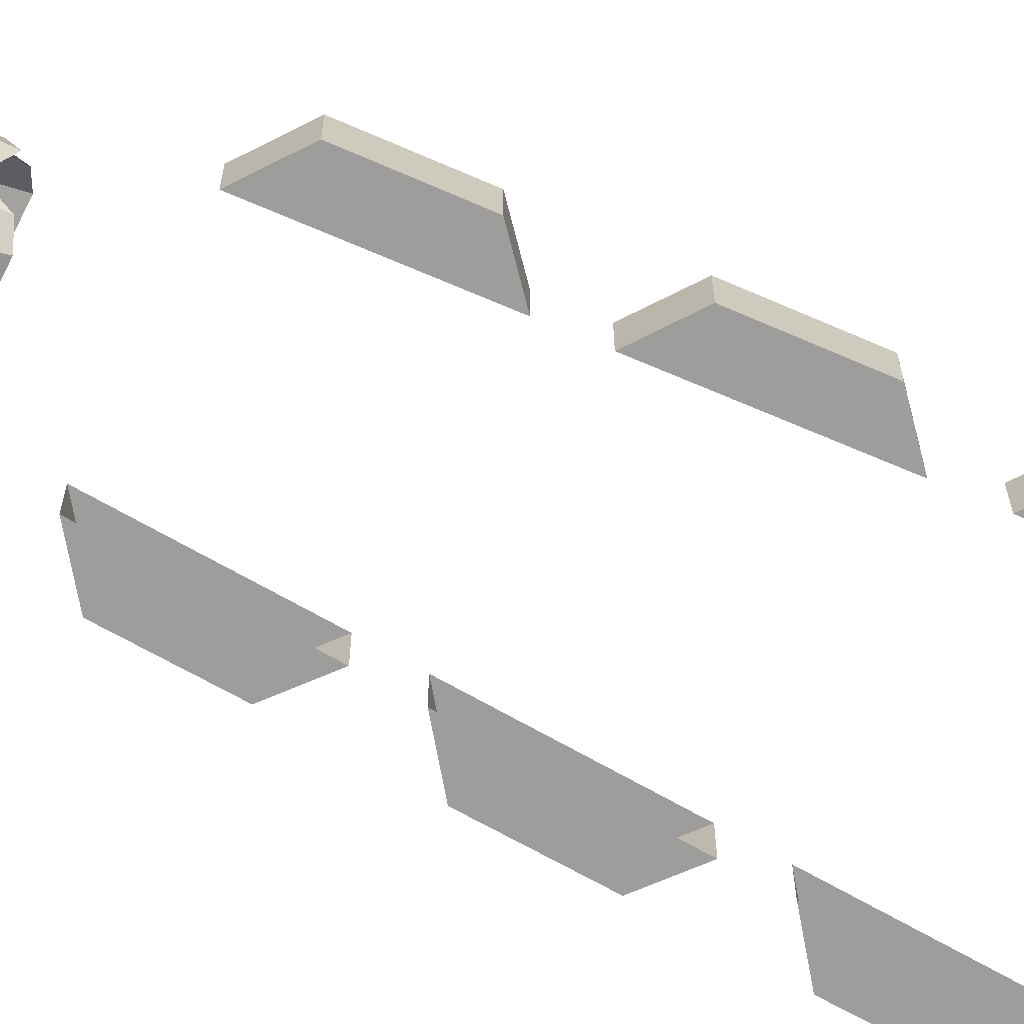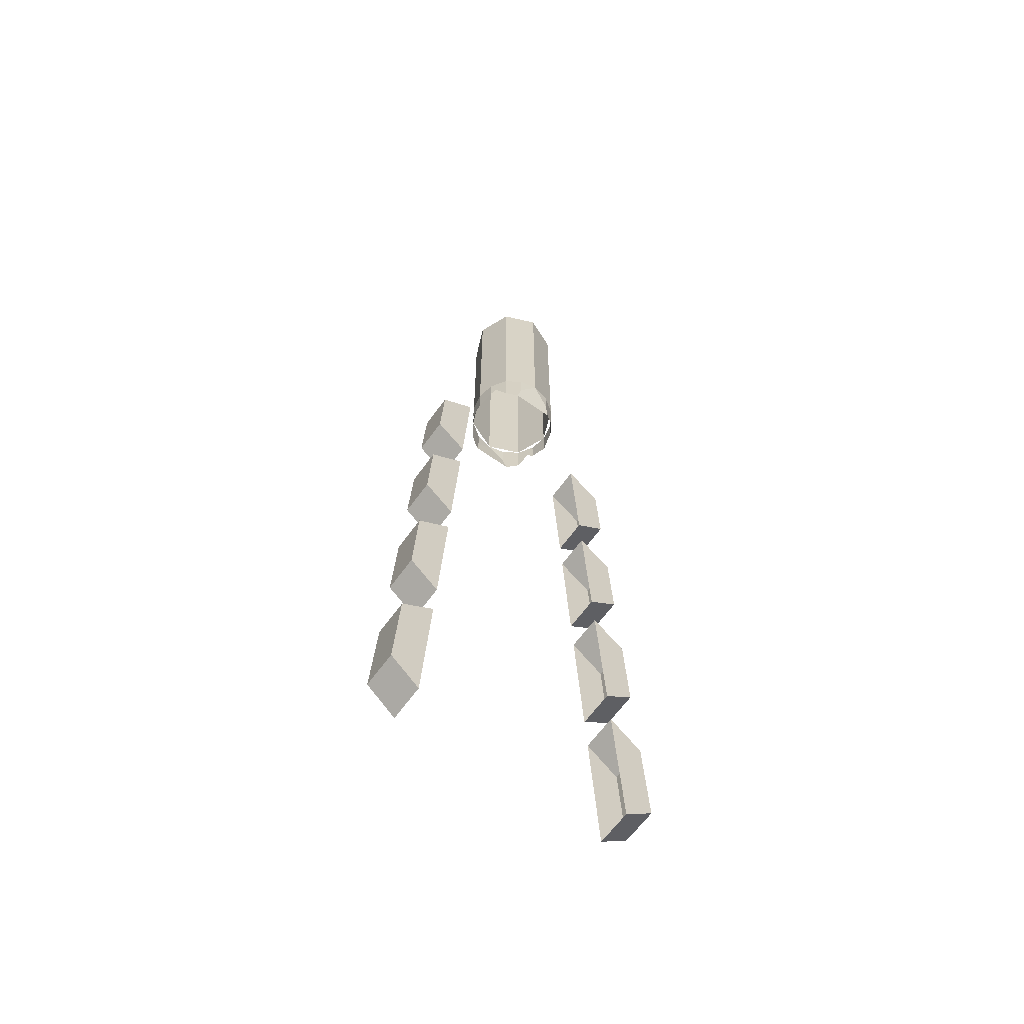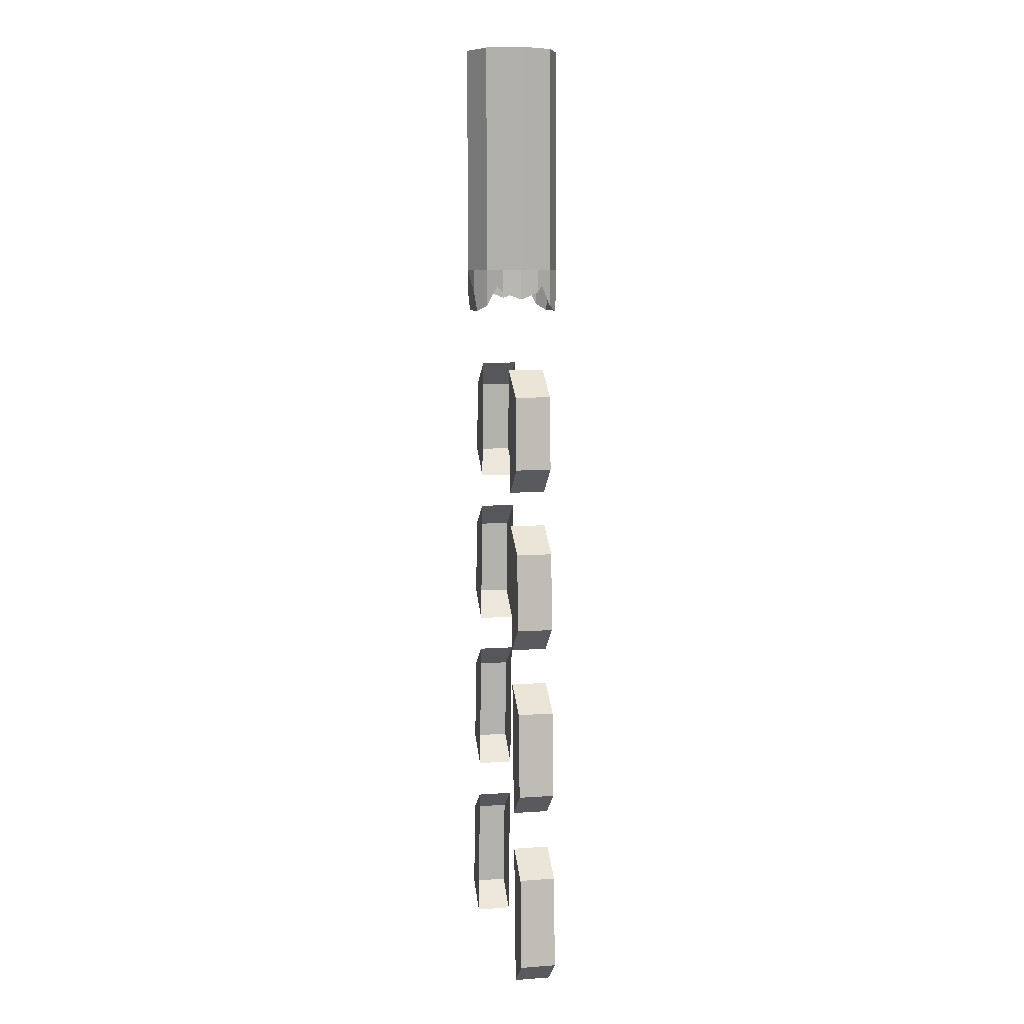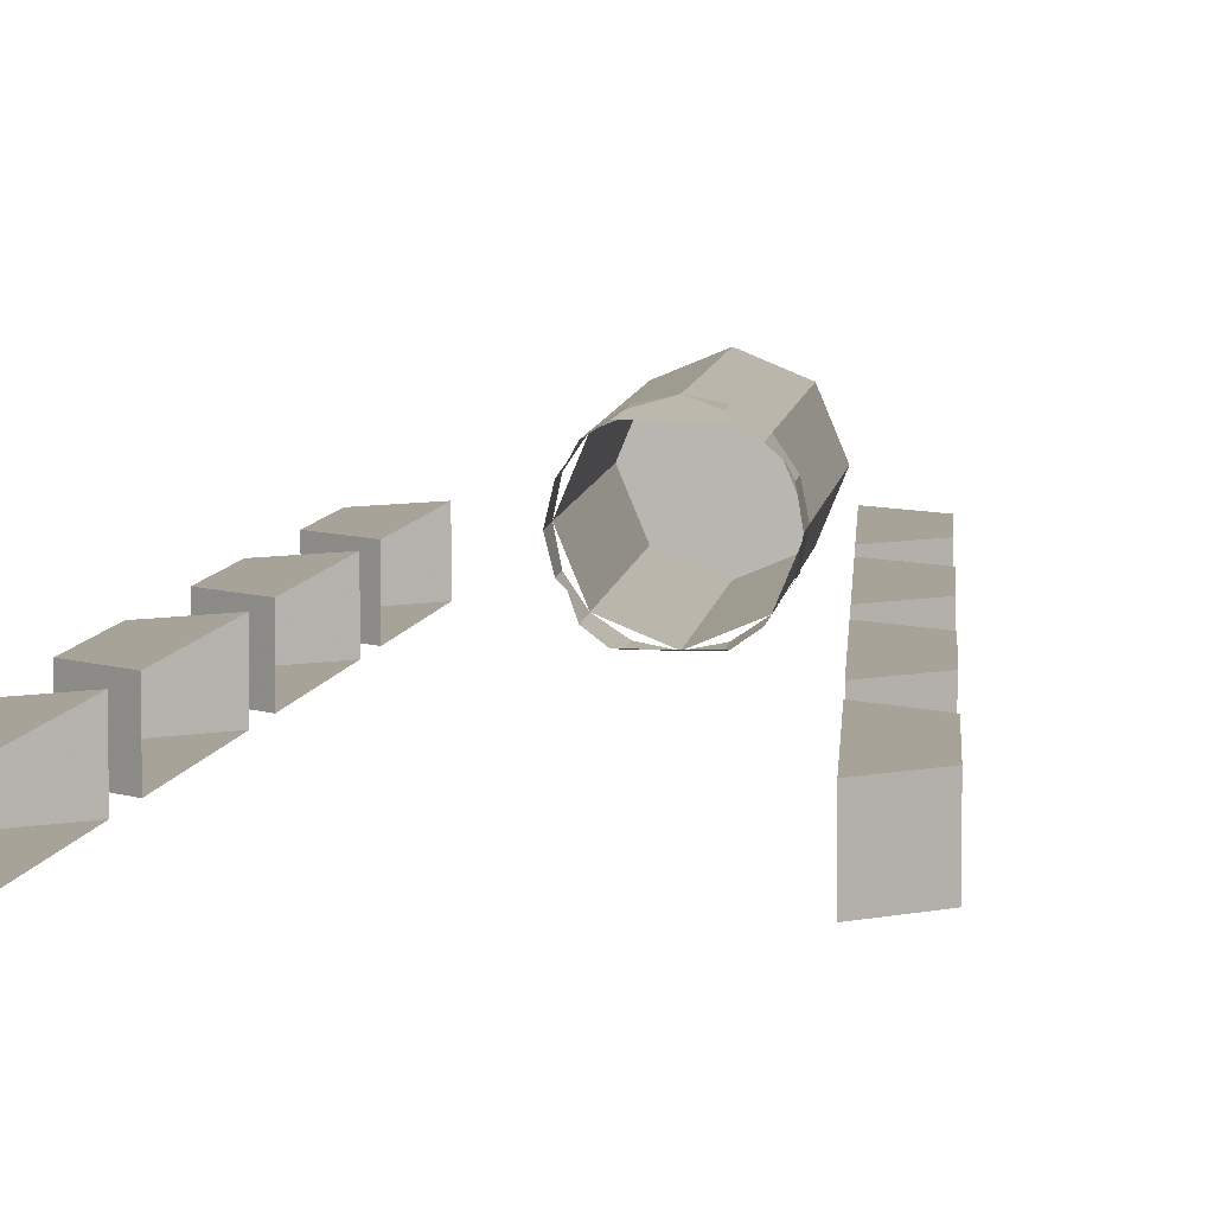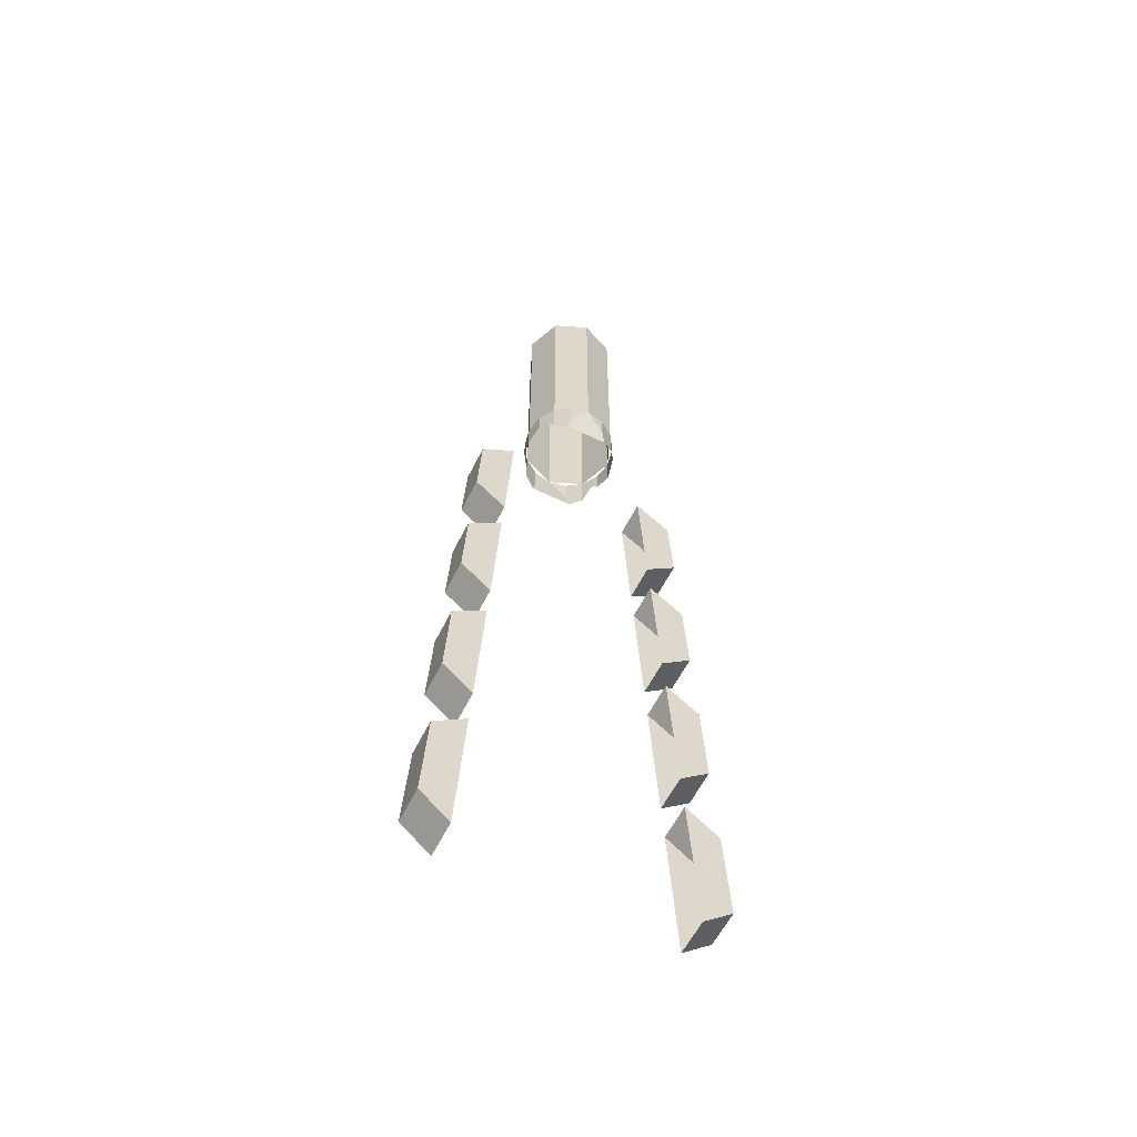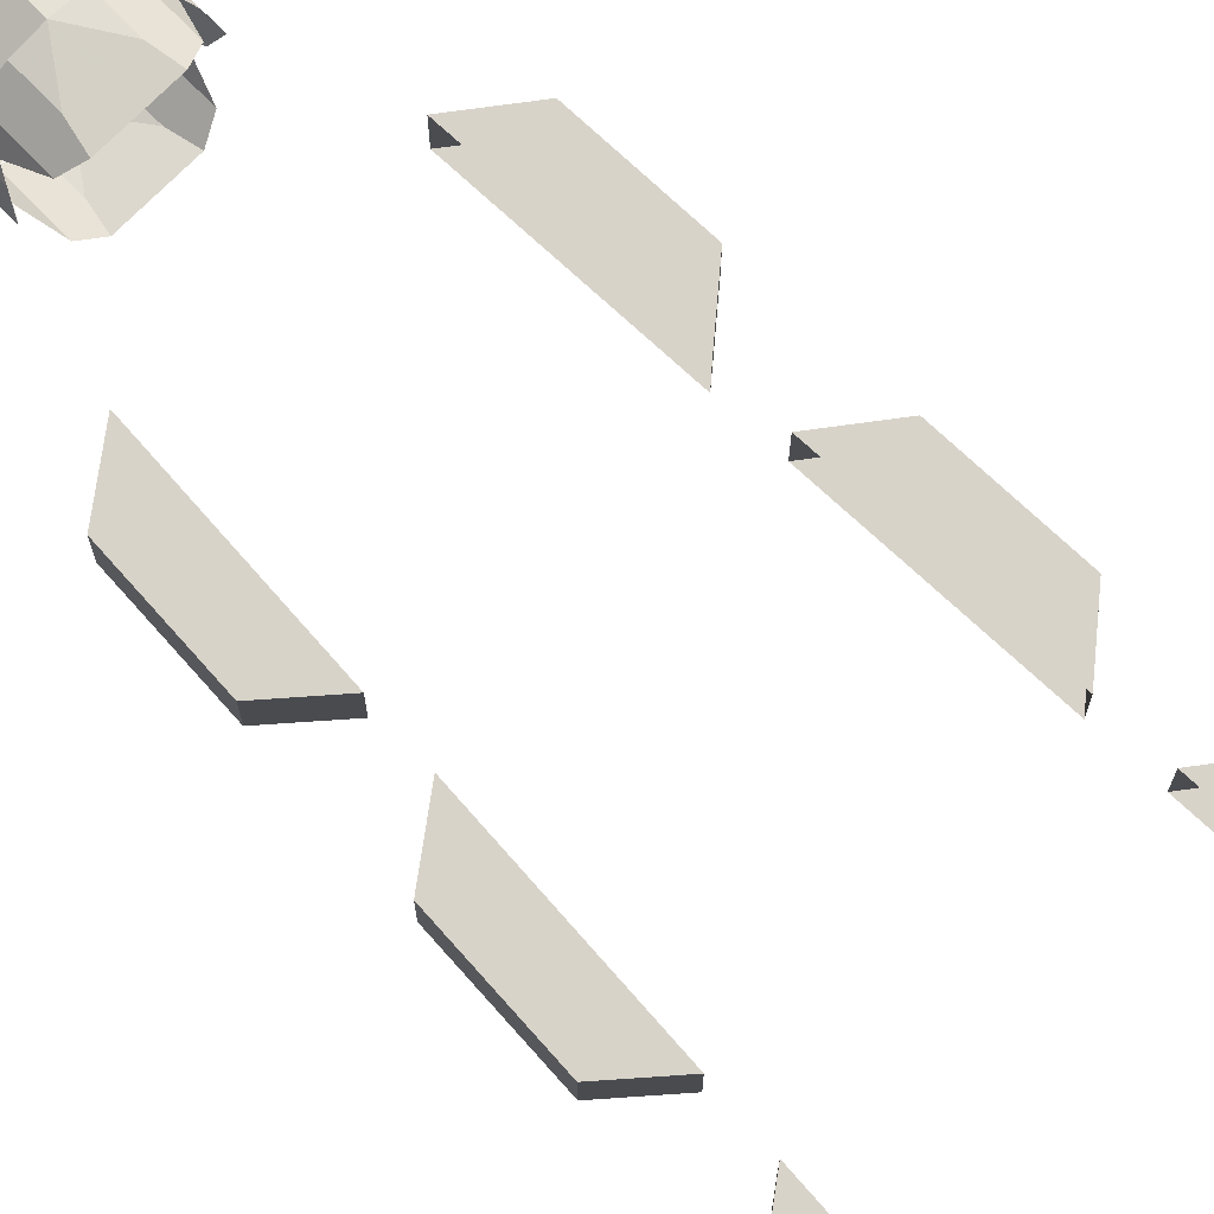
<metadata>
{"format":"obj","ext":"obj","renderer":"f3d","projection":"perspective","resolution":1024,"background":"white","views":[{"elev":-70.5,"azim":-116.3,"up":"+Z"},{"elev":-63.8,"azim":144.2,"up":"+Y"},{"elev":7.9,"azim":-101.5,"up":"+Y"},{"elev":6.9,"azim":6.0,"up":"+Z"},{"elev":-59.6,"azim":153.4,"up":"+Y"},{"elev":75.9,"azim":-44.5,"up":"+Z"}]}
</metadata>
<code>
v 0.1414 0.5 0.1414
v 0.2 0.5 0
v 0.2 -0.45 0
v 0.1414 -0.45 0.1414
v 0 0.5 0.2
v 0.1414 0.5 0.1414
v 0.1414 -0.45 0.1414
v 0 -0.45 0.2
v -0.1414 0.5 0.1414
v 0 0.5 0.2
v 0 -0.45 0.2
v -0.1414 -0.45 0.1414
v -0.2 0.5 0
v -0.1414 0.5 0.1414
v -0.1414 -0.45 0.1414
v -0.2 -0.45 0
v -0.1414 0.5 -0.1414
v -0.2 0.5 0
v -0.2 -0.45 0
v -0.1414 -0.45 -0.1414
v 0 0.5 -0.2
v -0.1414 0.5 -0.1414
v -0.1414 -0.45 -0.1414
v 0 -0.45 -0.2
v 0.1414 0.5 -0.1414
v 0 0.5 -0.2
v 0 -0.45 -0.2
v 0.1414 -0.45 -0.1414
v 0.2 0.5 0
v 0.1414 0.5 -0.1414
v 0.1414 -0.45 -0.1414
v 0.2 -0.45 0
v 0 0.5 0
v 0.2 0.5 0
v 0.1414 0.5 0.1414
v 0 0.5 0
v 0.1414 0.5 0.1414
v 0 0.5 0.2
v 0 0.5 0
v 0 0.5 0.2
v -0.1414 0.5 0.1414
v 0 0.5 0
v -0.1414 0.5 0.1414
v -0.2 0.5 0
v 0 0.5 0
v -0.2 0.5 0
v -0.1414 0.5 -0.1414
v 0 0.5 0
v -0.1414 0.5 -0.1414
v 0 0.5 -0.2
v 0 0.5 0
v 0 0.5 -0.2
v 0.1414 0.5 -0.1414
v 0 0.5 0
v 0.1414 0.5 -0.1414
v 0.2 0.5 0
v -0.4189 -2.99 0.075
v -0.4189 -2.99 -0.075
v -0.5545 -3.091 -0.075
v -0.5545 -3.091 0.075
v -0.575 -3.48 0.075
v -0.5545 -3.091 0.075
v -0.5545 -3.091 -0.075
v -0.575 -3.48 -0.075
v -0.452 -3.585 0.075
v -0.575 -3.48 0.075
v -0.575 -3.48 -0.075
v -0.452 -3.585 -0.075
v -0.41 -2.829 0.075
v -0.5345 -2.723 0.075
v -0.5345 -2.723 -0.075
v -0.41 -2.829 -0.075
v -0.3782 -2.255 0.075
v -0.3782 -2.255 -0.075
v -0.517 -2.358 -0.075
v -0.517 -2.358 0.075
v -0.517 -2.358 0.075
v -0.517 -2.358 -0.075
v -0.5345 -2.723 -0.075
v -0.5345 -2.723 0.075
v -0.3698 -2.103 0.075
v -0.498 -1.993 0.075
v -0.498 -1.993 -0.075
v -0.3698 -2.103 -0.075
v -0.3395 -1.557 0.075
v -0.3395 -1.557 -0.075
v -0.4815 -1.663 -0.075
v -0.4815 -1.663 0.075
v -0.4815 -1.663 0.075
v -0.4815 -1.663 -0.075
v -0.498 -1.993 -0.075
v -0.498 -1.993 0.075
v -0.4465 -0.9885 0.075
v -0.4465 -0.9885 -0.075
v -0.462 -1.299 -0.075
v -0.462 -1.299 0.075
v -0.3019 -0.8803 -0.075
v -0.4465 -0.9885 -0.075
v -0.4465 -0.9885 0.075
v -0.3019 -0.8803 0.075
v -0.3314 -1.411 0.075
v -0.462 -1.299 0.075
v -0.462 -1.299 -0.075
v -0.3314 -1.411 -0.075
v -0.452 -3.585 -0.075
v -0.575 -3.48 -0.075
v -0.5545 -3.091 -0.075
v -0.4189 -2.99 -0.075
v -0.41 -2.829 -0.075
v -0.5345 -2.723 -0.075
v -0.517 -2.358 -0.075
v -0.3782 -2.255 -0.075
v -0.3698 -2.103 -0.075
v -0.498 -1.993 -0.075
v -0.4815 -1.663 -0.075
v -0.3395 -1.557 -0.075
v -0.3314 -1.411 -0.075
v -0.462 -1.299 -0.075
v -0.4465 -0.9885 -0.075
v -0.3019 -0.8803 -0.075
v -0.5545 -3.091 0.075
v -0.575 -3.48 0.075
v -0.452 -3.585 0.075
v -0.4189 -2.99 0.075
v -0.517 -2.358 0.075
v -0.5345 -2.723 0.075
v -0.41 -2.829 0.075
v -0.3782 -2.255 0.075
v -0.4815 -1.663 0.075
v -0.498 -1.993 0.075
v -0.3698 -2.103 0.075
v -0.3395 -1.557 0.075
v -0.4465 -0.9885 0.075
v -0.462 -1.299 0.075
v -0.3314 -1.411 0.075
v -0.3019 -0.8803 0.075
v 0.4189 -2.99 0.075
v 0.4189 -2.99 -0.075
v 0.5545 -3.091 -0.075
v 0.5545 -3.091 0.075
v 0.575 -3.48 0.075
v 0.5545 -3.091 0.075
v 0.5545 -3.091 -0.075
v 0.575 -3.48 -0.075
v 0.452 -3.585 0.075
v 0.575 -3.48 0.075
v 0.575 -3.48 -0.075
v 0.452 -3.585 -0.075
v 0.41 -2.829 0.075
v 0.5345 -2.723 0.075
v 0.5345 -2.723 -0.075
v 0.41 -2.829 -0.075
v 0.3782 -2.255 0.075
v 0.3782 -2.255 -0.075
v 0.517 -2.358 -0.075
v 0.517 -2.358 0.075
v 0.517 -2.358 0.075
v 0.517 -2.358 -0.075
v 0.5345 -2.723 -0.075
v 0.5345 -2.723 0.075
v 0.3698 -2.103 0.075
v 0.498 -1.993 0.075
v 0.498 -1.993 -0.075
v 0.3698 -2.103 -0.075
v 0.3395 -1.557 0.075
v 0.3395 -1.557 -0.075
v 0.4815 -1.663 -0.075
v 0.4815 -1.663 0.075
v 0.4815 -1.663 0.075
v 0.4815 -1.663 -0.075
v 0.498 -1.993 -0.075
v 0.498 -1.993 0.075
v 0.4465 -0.9885 0.075
v 0.4465 -0.9885 -0.075
v 0.462 -1.299 -0.075
v 0.462 -1.299 0.075
v 0.3019 -0.8803 -0.075
v 0.4465 -0.9885 -0.075
v 0.4465 -0.9885 0.075
v 0.3019 -0.8803 0.075
v 0.3314 -1.411 0.075
v 0.462 -1.299 0.075
v 0.462 -1.299 -0.075
v 0.3314 -1.411 -0.075
v 0.5545 -3.091 -0.075
v 0.575 -3.48 -0.075
v 0.452 -3.585 -0.075
v 0.4189 -2.99 -0.075
v 0.517 -2.358 -0.075
v 0.5345 -2.723 -0.075
v 0.41 -2.829 -0.075
v 0.3782 -2.255 -0.075
v 0.4815 -1.663 -0.075
v 0.498 -1.993 -0.075
v 0.3698 -2.103 -0.075
v 0.3395 -1.557 -0.075
v 0.4465 -0.9885 -0.075
v 0.462 -1.299 -0.075
v 0.3314 -1.411 -0.075
v 0.3019 -0.8803 -0.075
v 0.452 -3.585 0.075
v 0.575 -3.48 0.075
v 0.5545 -3.091 0.075
v 0.4189 -2.99 0.075
v 0.41 -2.829 0.075
v 0.5345 -2.723 0.075
v 0.517 -2.358 0.075
v 0.3782 -2.255 0.075
v 0.3698 -2.103 0.075
v 0.498 -1.993 0.075
v 0.4815 -1.663 0.075
v 0.3395 -1.557 0.075
v 0.3314 -1.411 0.075
v 0.462 -1.299 0.075
v 0.4465 -0.9885 0.075
v 0.3019 -0.8803 0.075
v -0.09118 -0.63 0.175
v 0.09118 -0.63 0.175
v 0.07654 -0.5592 0.1848
v -0.07654 -0.5592 0.1848
v 0.07654 -0.5592 -0.1848
v 0.09118 -0.63 -0.175
v -0.09118 -0.63 -0.175
v -0.07654 -0.5592 -0.1848
v -0.07654 -0.5592 -0.1848
v 0 -0.45 -0.2
v 0.07654 -0.5592 -0.1848
v 0.07654 -0.5592 0.1848
v 0 -0.45 0.2
v -0.07654 -0.5592 0.1848
v 0 -0.45 -0.2
v 0.07654 -0.45 -0.1848
v 0.07654 -0.5592 -0.1848
v -0.07654 -0.5592 -0.1848
v -0.07654 -0.45 -0.1848
v 0 -0.45 -0.2
v 0 -0.45 0.2
v -0.07654 -0.45 0.1848
v -0.07654 -0.5592 0.1848
v 0 -0.45 0.2
v 0.07654 -0.5592 0.1848
v 0.07654 -0.45 0.1848
v -0.1414 -0.6061 0.1414
v -0.09118 -0.63 0.175
v -0.07654 -0.5592 0.1848
v -0.1414 -0.45 0.1414
v -0.1414 -0.6061 0.1414
v -0.07654 -0.5592 0.1848
v -0.07654 -0.45 0.1848
v -0.1414 -0.45 0.1414
v -0.1848 -0.45 0.07654
v -0.1691 -0.52 0.1
v -0.1414 -0.6061 0.1414
v -0.1848 -0.45 0.07654
v -0.2 -0.45 0
v -0.2 -0.5777 0
v -0.1848 -0.5493 0.07654
v -0.1848 -0.45 0.07654
v -0.1848 -0.5493 0.07654
v -0.1691 -0.52 0.1
v 0.09118 -0.63 0.175
v 0.1414 -0.6061 0.1414
v 0.07654 -0.5592 0.1848
v 0.07654 -0.5592 0.1848
v 0.1414 -0.6061 0.1414
v 0.1414 -0.45 0.1414
v 0.07654 -0.45 0.1848
v 0.1691 -0.52 0.1
v 0.1848 -0.45 0.07654
v 0.1414 -0.45 0.1414
v 0.1414 -0.6061 0.1414
v 0.2 -0.5777 0
v 0.2 -0.45 0
v 0.1848 -0.45 0.07654
v 0.1848 -0.5493 0.07654
v 0.1848 -0.5493 0.07654
v 0.1848 -0.45 0.07654
v 0.1691 -0.52 0.1
v -0.09118 -0.63 -0.175
v -0.1414 -0.6061 -0.1414
v -0.07654 -0.5592 -0.1848
v -0.07654 -0.5592 -0.1848
v -0.1414 -0.6061 -0.1414
v -0.1414 -0.45 -0.1414
v -0.07654 -0.45 -0.1848
v -0.1691 -0.52 -0.1
v -0.1848 -0.45 -0.07654
v -0.1414 -0.45 -0.1414
v -0.1414 -0.6061 -0.1414
v -0.2 -0.5777 0
v -0.2 -0.45 0
v -0.1848 -0.45 -0.07654
v -0.1848 -0.5493 -0.07654
v -0.1848 -0.5493 -0.07654
v -0.1848 -0.45 -0.07654
v -0.1691 -0.52 -0.1
v 0.1414 -0.6061 -0.1414
v 0.09118 -0.63 -0.175
v 0.07654 -0.5592 -0.1848
v 0.1414 -0.45 -0.1414
v 0.1414 -0.6061 -0.1414
v 0.07654 -0.5592 -0.1848
v 0.07654 -0.45 -0.1848
v 0.1414 -0.45 -0.1414
v 0.1848 -0.45 -0.07654
v 0.1691 -0.52 -0.1
v 0.1414 -0.6061 -0.1414
v 0.1848 -0.45 -0.07654
v 0.2 -0.45 0
v 0.2 -0.5777 0
v 0.1848 -0.5493 -0.07654
v 0.1848 -0.45 -0.07654
v 0.1848 -0.5493 -0.07654
v 0.1691 -0.52 -0.1
g mesh7382700
f 1 3 2
f 3 1 4
f 5 7 6
f 7 5 8
f 9 11 10
f 11 9 12
f 13 15 14
f 15 13 16
f 17 19 18
f 19 17 20
f 21 23 22
f 23 21 24
f 25 27 26
f 27 25 28
f 29 31 30
f 31 29 32
g mesh7382703
f 33 35 34
f 36 38 37
f 39 41 40
f 42 44 43
f 45 47 46
f 48 50 49
f 51 53 52
f 54 56 55
g mesh7382706
f 57 58 59
f 59 60 57
g mesh7382708
f 61 62 63
f 63 64 61
g mesh7382710
f 65 66 67
f 67 68 65
g mesh7382712
f 69 70 71
f 71 72 69
g mesh7382714
f 73 74 75
f 75 76 73
g mesh7382716
f 77 78 79
f 79 80 77
g mesh7382718
f 81 82 83
f 83 84 81
g mesh7382720
f 85 86 87
f 87 88 85
g mesh7382722
f 89 90 91
f 91 92 89
g mesh7382724
f 93 94 95
f 95 96 93
g mesh7382726
f 97 98 99
f 99 100 97
g mesh7382728
f 101 102 103
f 103 104 101
f 105 106 107
f 107 108 105
f 109 110 111
f 111 112 109
f 113 114 115
f 115 116 113
f 117 118 119
f 119 120 117
f 121 122 123
f 123 124 121
f 125 126 127
f 127 128 125
f 129 130 131
f 131 132 129
f 133 134 135
f 135 136 133
g mesh7382731
f 137 139 138
f 139 137 140
g mesh7382733
f 141 143 142
f 143 141 144
g mesh7382735
f 145 147 146
f 147 145 148
g mesh7382737
f 149 151 150
f 151 149 152
g mesh7382739
f 153 155 154
f 155 153 156
g mesh7382741
f 157 159 158
f 159 157 160
g mesh7382743
f 161 163 162
f 163 161 164
g mesh7382745
f 165 167 166
f 167 165 168
g mesh7382747
f 169 171 170
f 171 169 172
g mesh7382749
f 173 175 174
f 175 173 176
g mesh7382751
f 177 179 178
f 179 177 180
g mesh7382753
f 181 183 182
f 183 181 184
f 185 186 187
f 187 188 185
f 189 190 191
f 191 192 189
f 193 194 195
f 195 196 193
f 197 198 199
f 199 200 197
f 201 202 203
f 203 204 201
f 205 206 207
f 207 208 205
f 209 210 211
f 211 212 209
f 213 214 215
f 215 216 213
g mesh7382755
f 217 218 219
f 219 220 217
f 221 222 223
f 223 224 221
f 225 226 227
f 228 229 230
f 231 232 233
f 234 235 236
f 237 238 239
f 240 241 242
f 243 244 245
f 246 247 248
f 248 249 246
f 250 251 252
f 252 253 250
f 254 255 256
f 256 257 254
f 258 259 260
f 261 262 263
f 264 265 266
f 266 267 264
f 268 269 270
f 270 271 268
f 272 273 274
f 274 275 272
f 276 277 278
f 279 280 281
f 282 283 284
f 284 285 282
f 286 287 288
f 288 289 286
f 290 291 292
f 292 293 290
f 294 295 296
f 297 298 299
f 300 301 302
f 302 303 300
f 304 305 306
f 306 307 304
f 308 309 310
f 310 311 308
f 312 313 314

</code>
